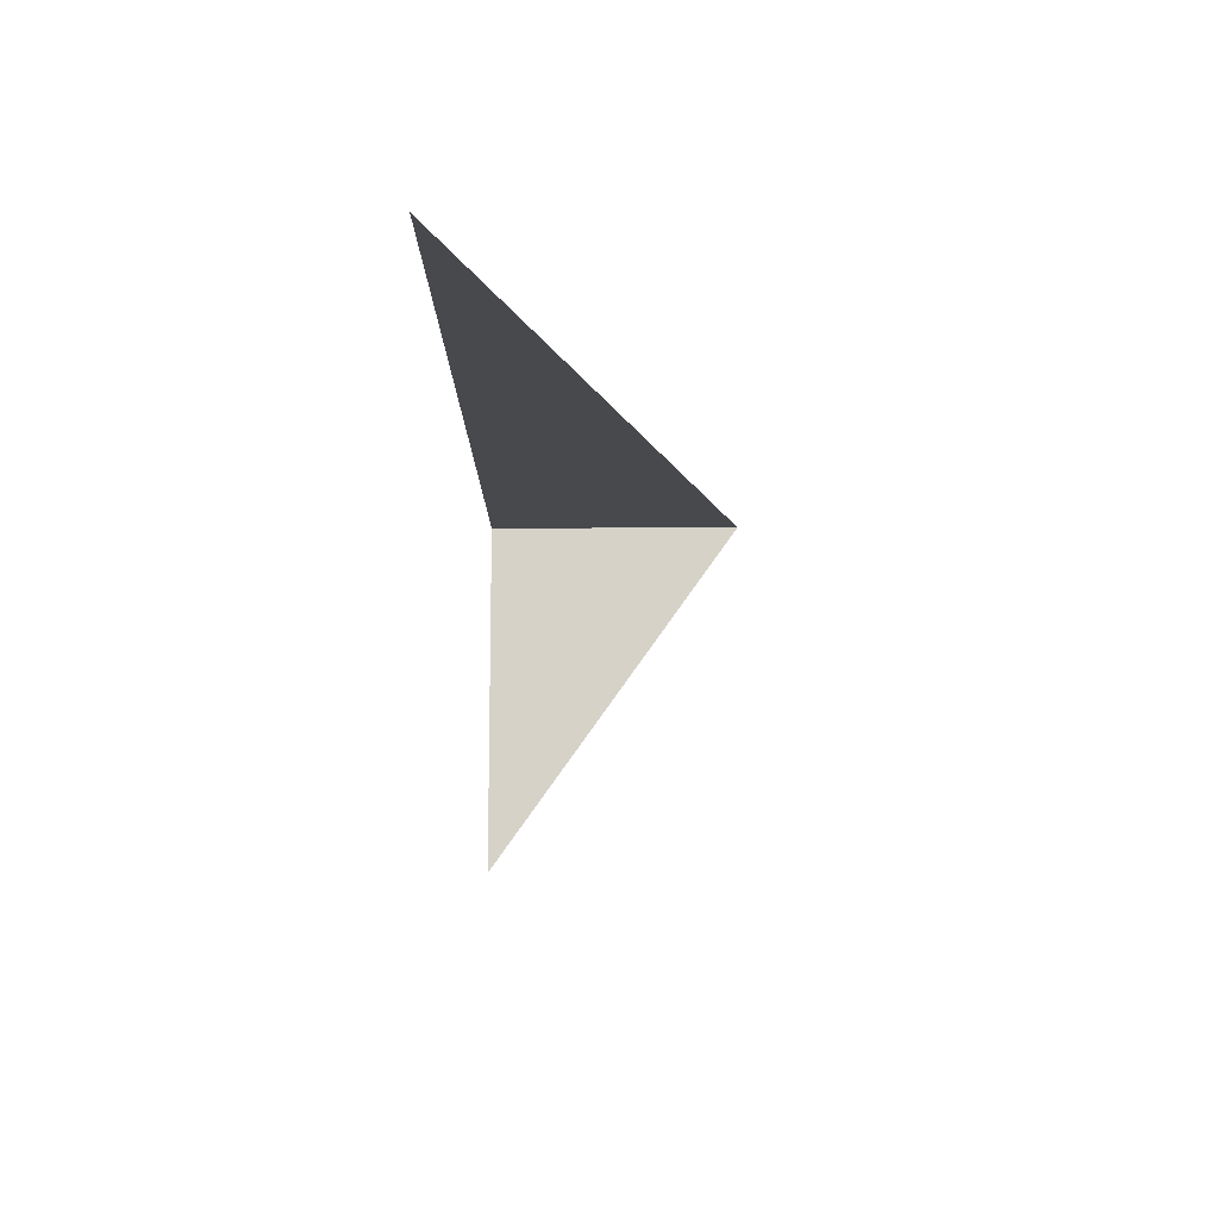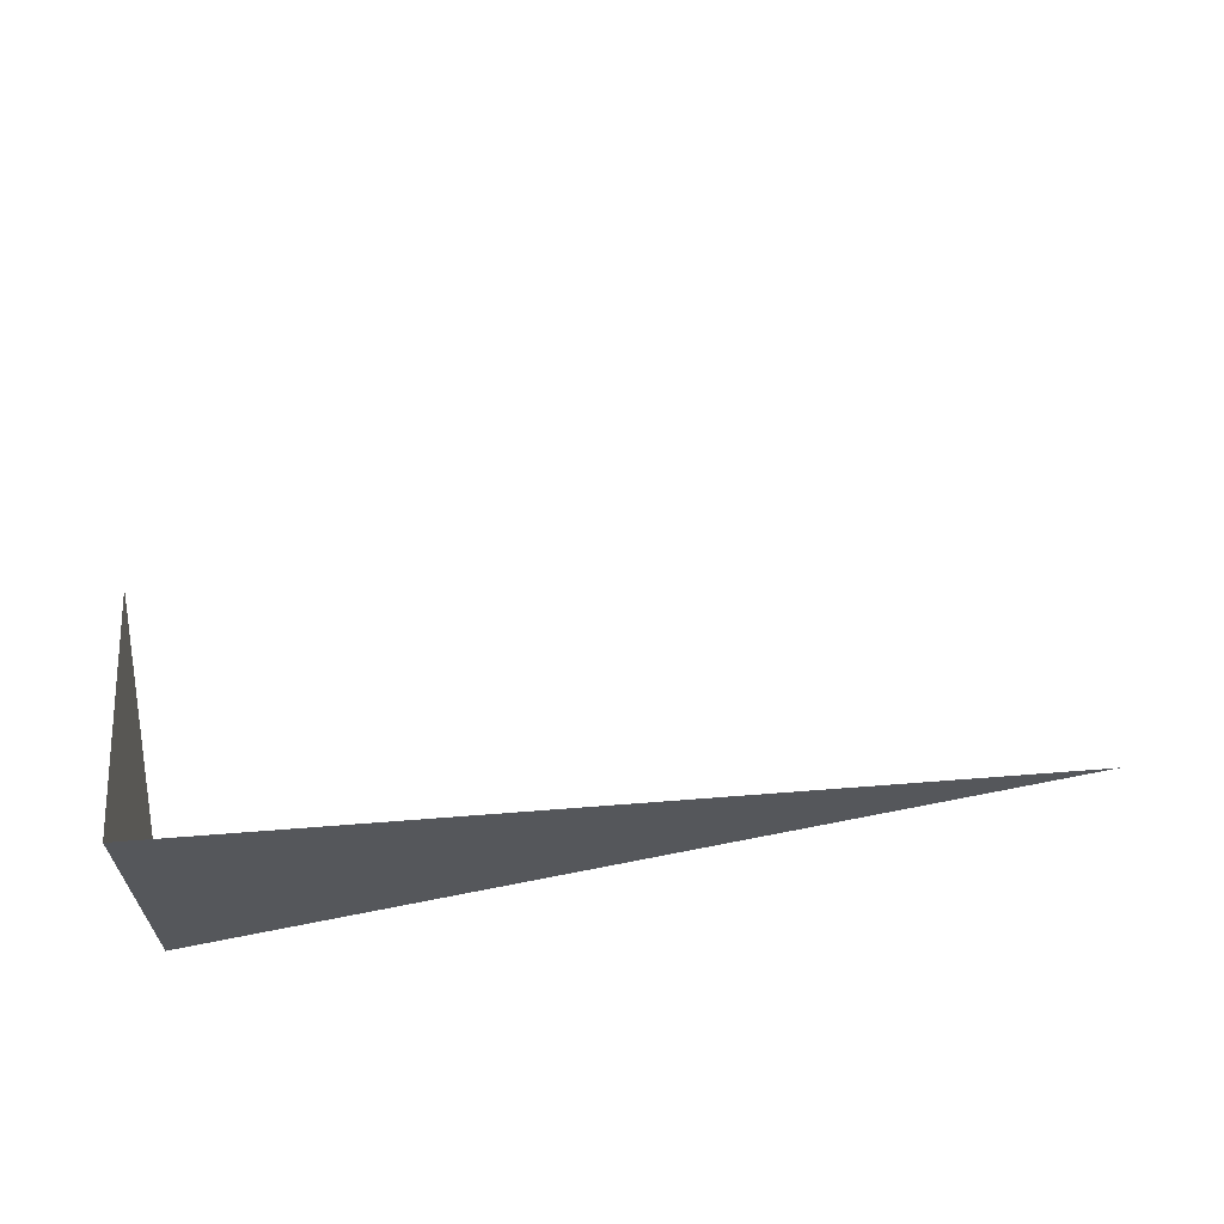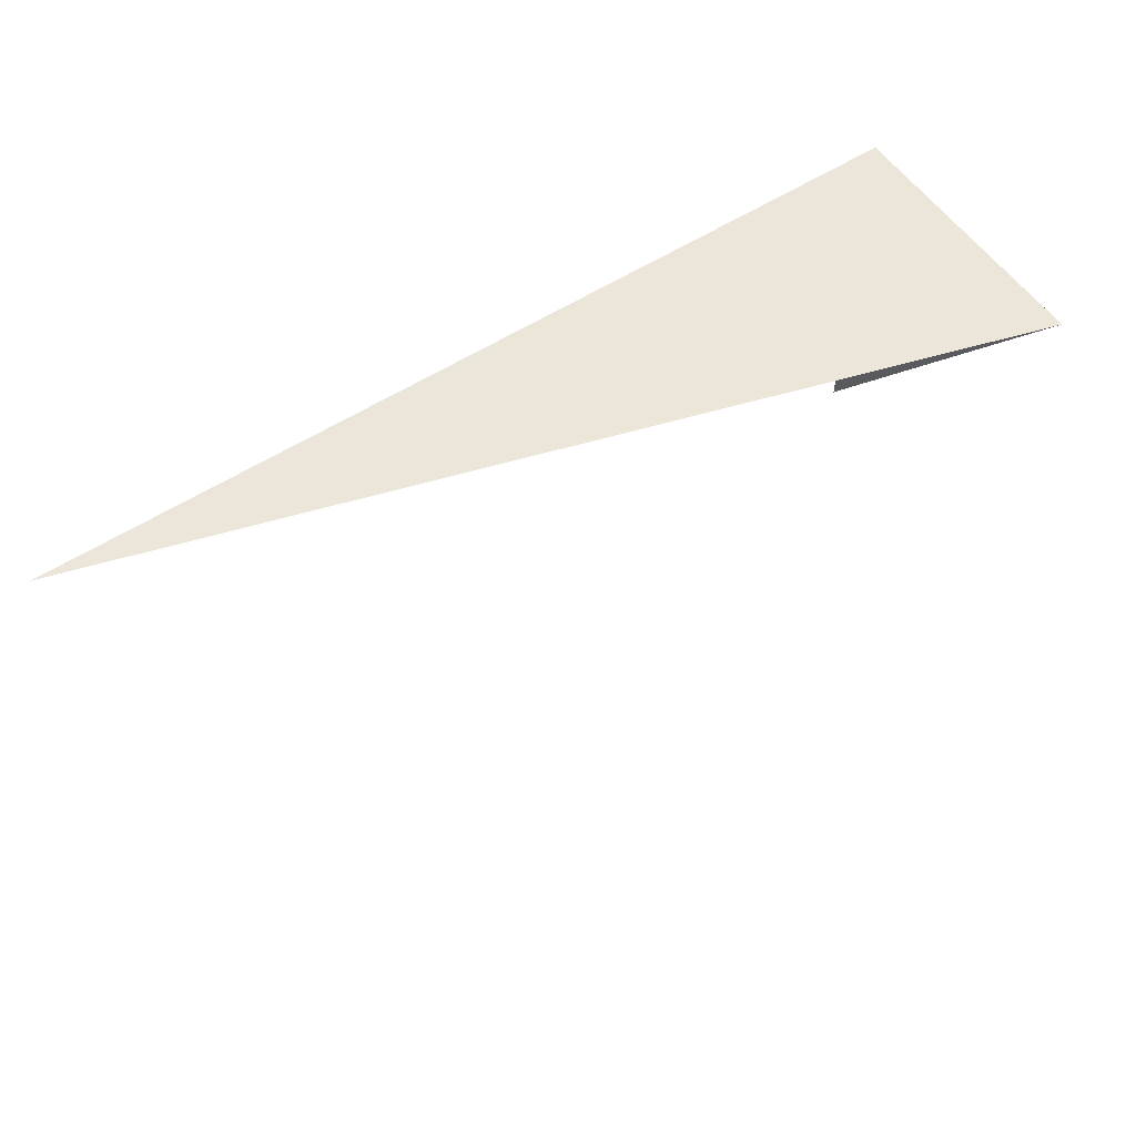
<metadata>
{"format":"obj","ext":"obj","renderer":"f3d","projection":"perspective","resolution":1024,"background":"white","views":[{"elev":-12.2,"azim":-89.3,"up":"+Y"},{"elev":62.8,"azim":168.5,"up":"+Z"},{"elev":56.2,"azim":-34.0,"up":"+Y"}]}
</metadata>
<code>
v 0.1147 -0.22 0.5248
v -0.06859 -0.143 0.5248
v 0.1147 -0.143 0.5798
v 0.1147 -0.143 0.5248
f 3 1 4
f 4 1 3
f 2 3 4
f 4 3 2

</code>
